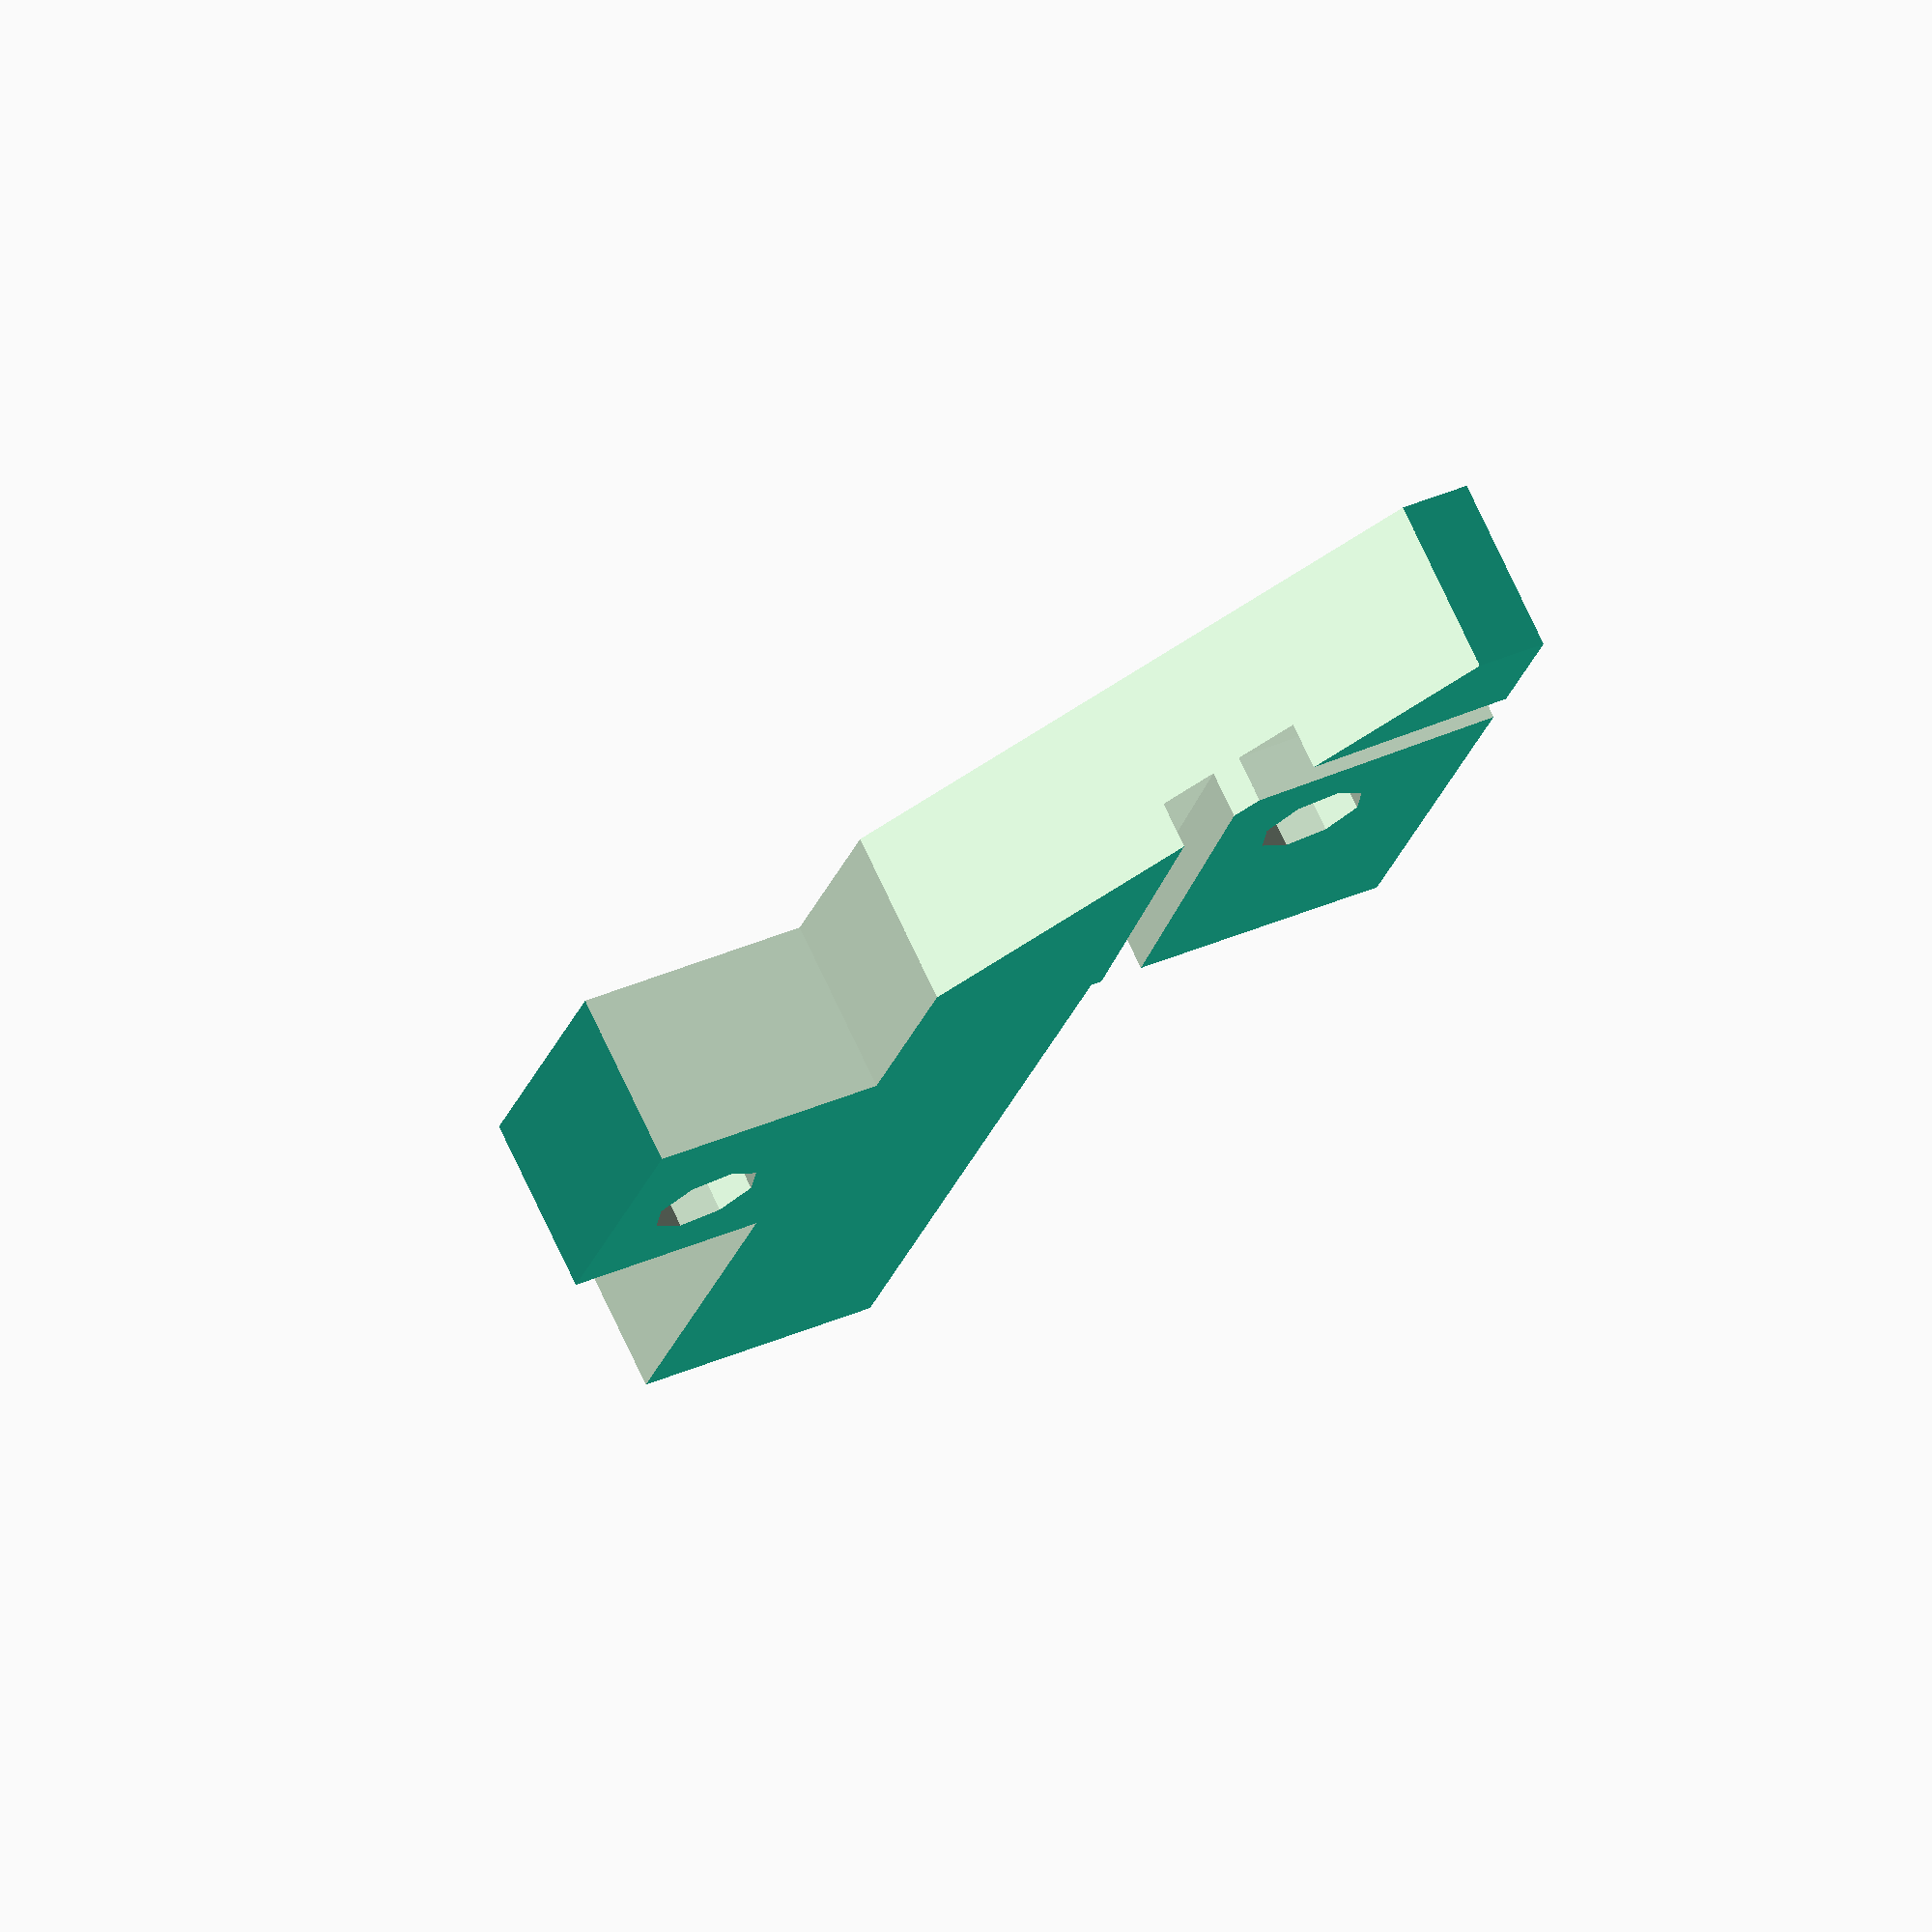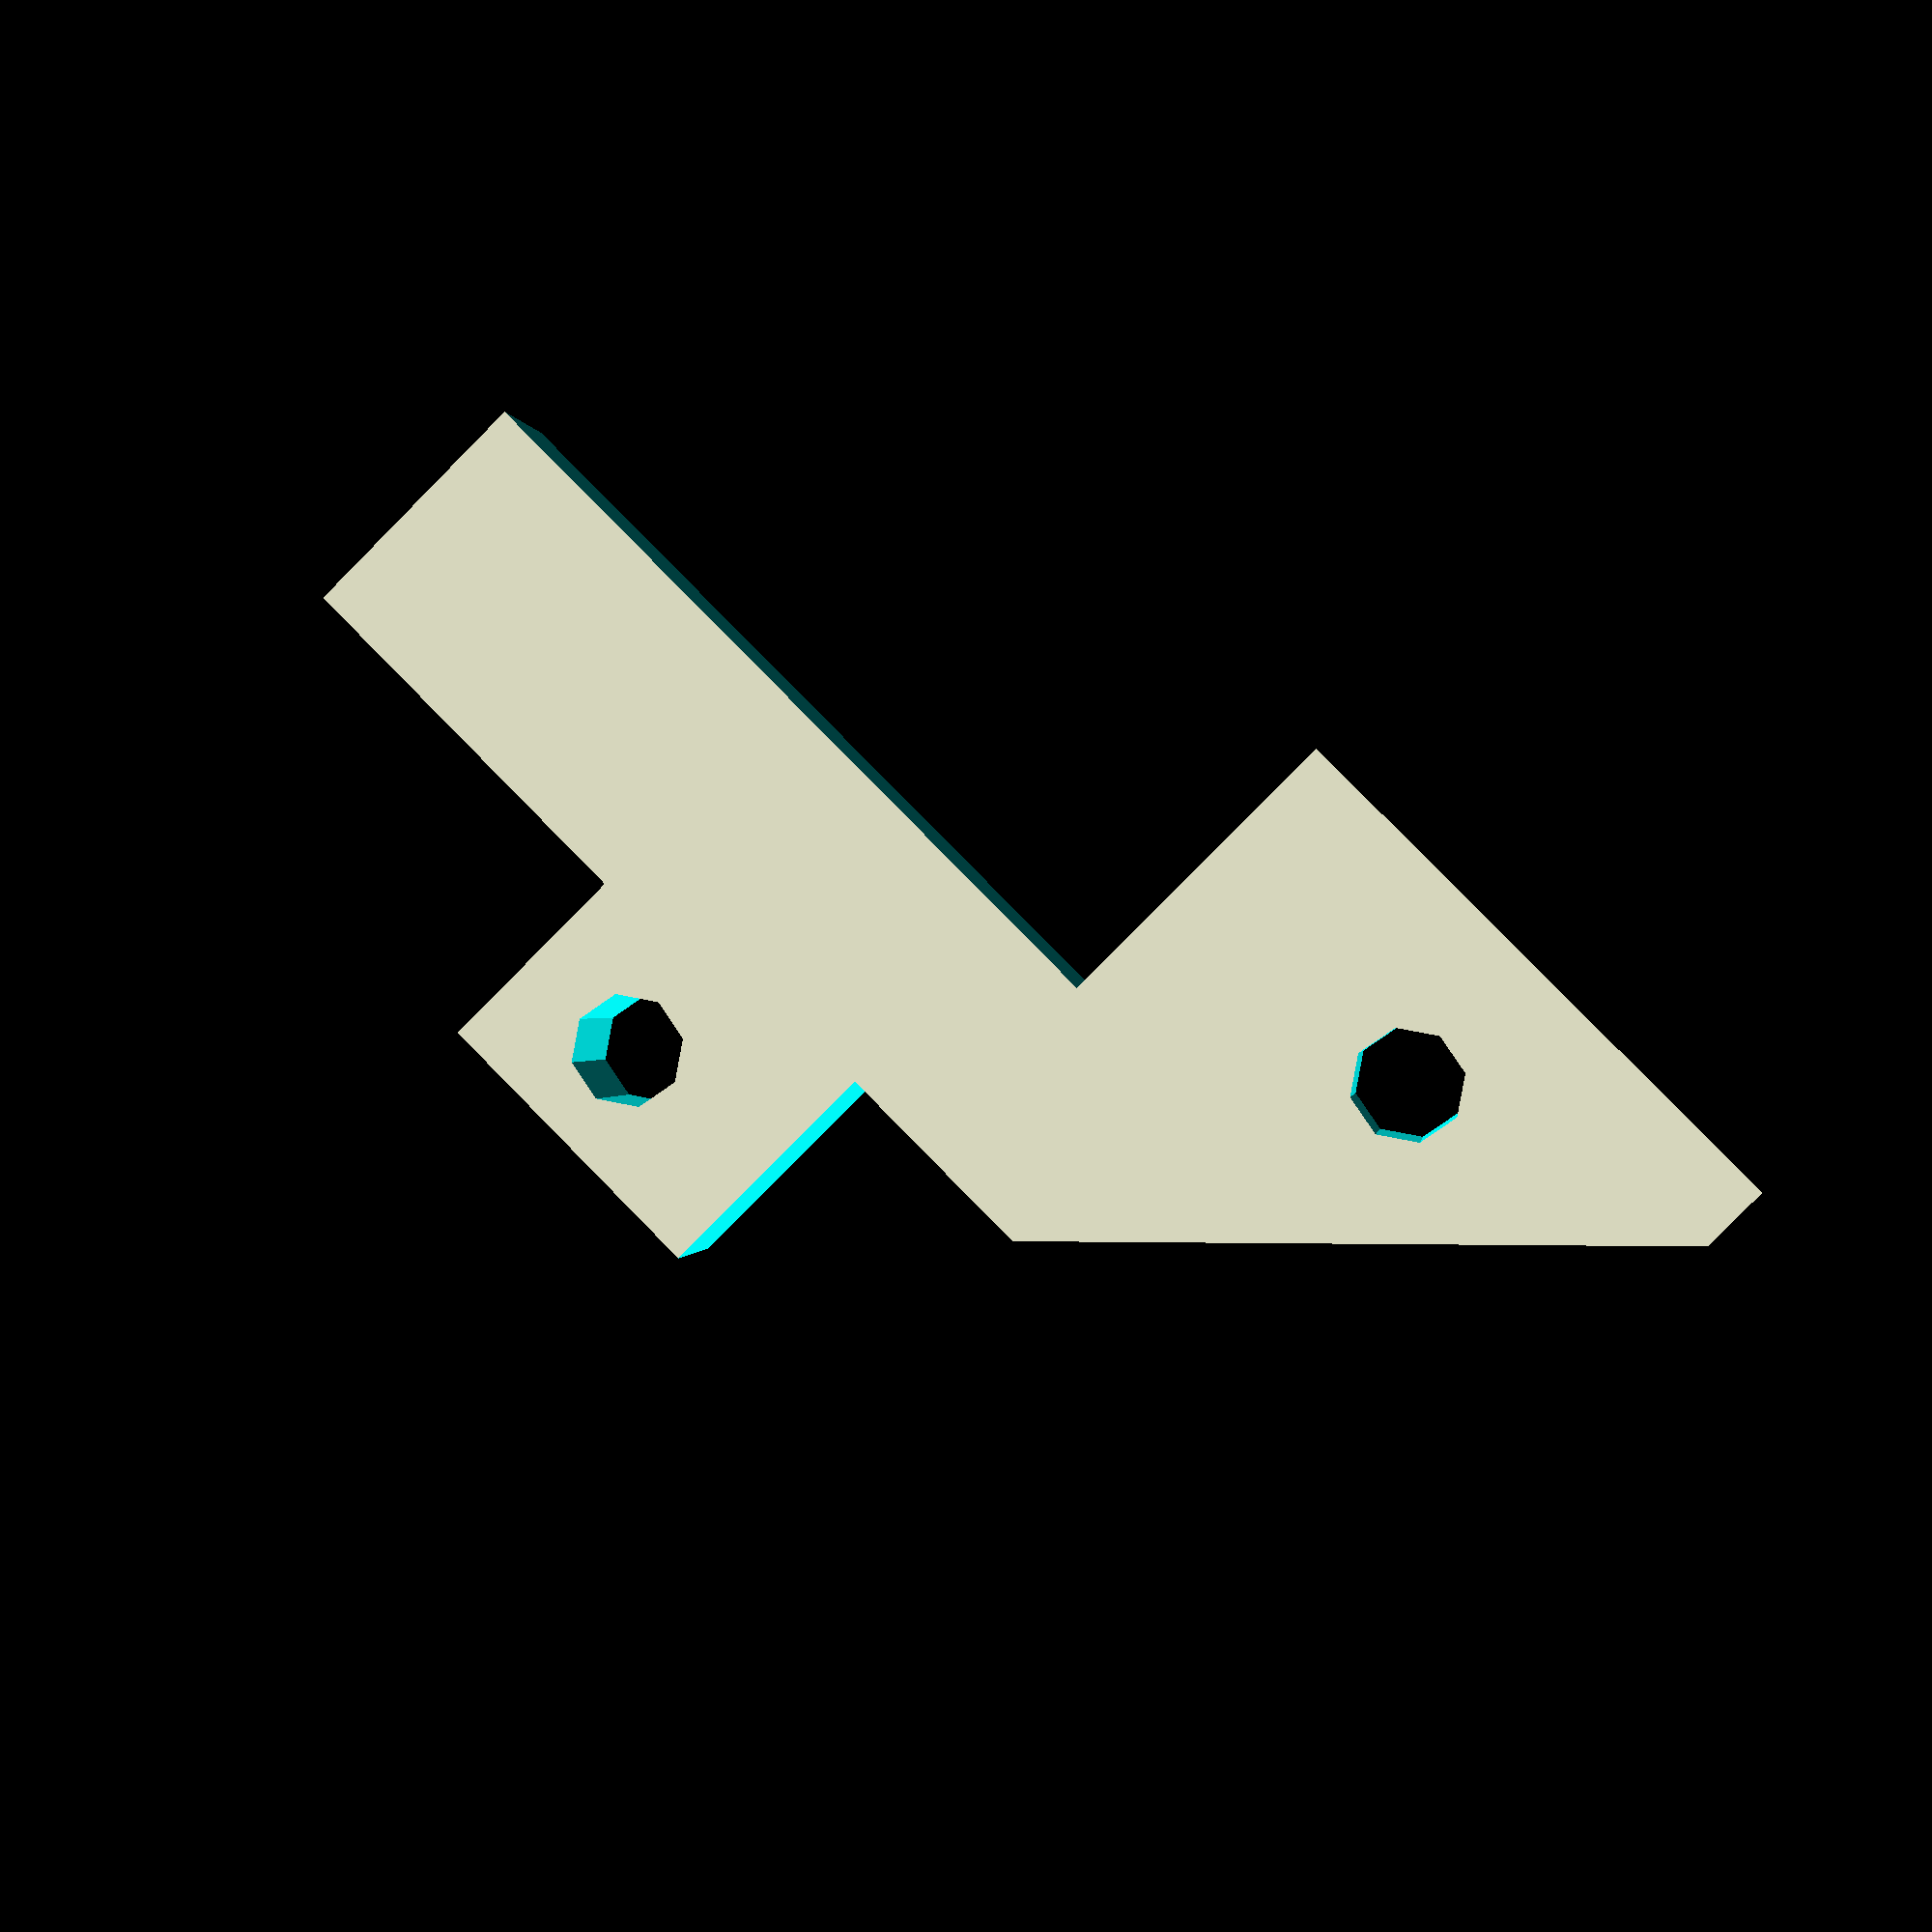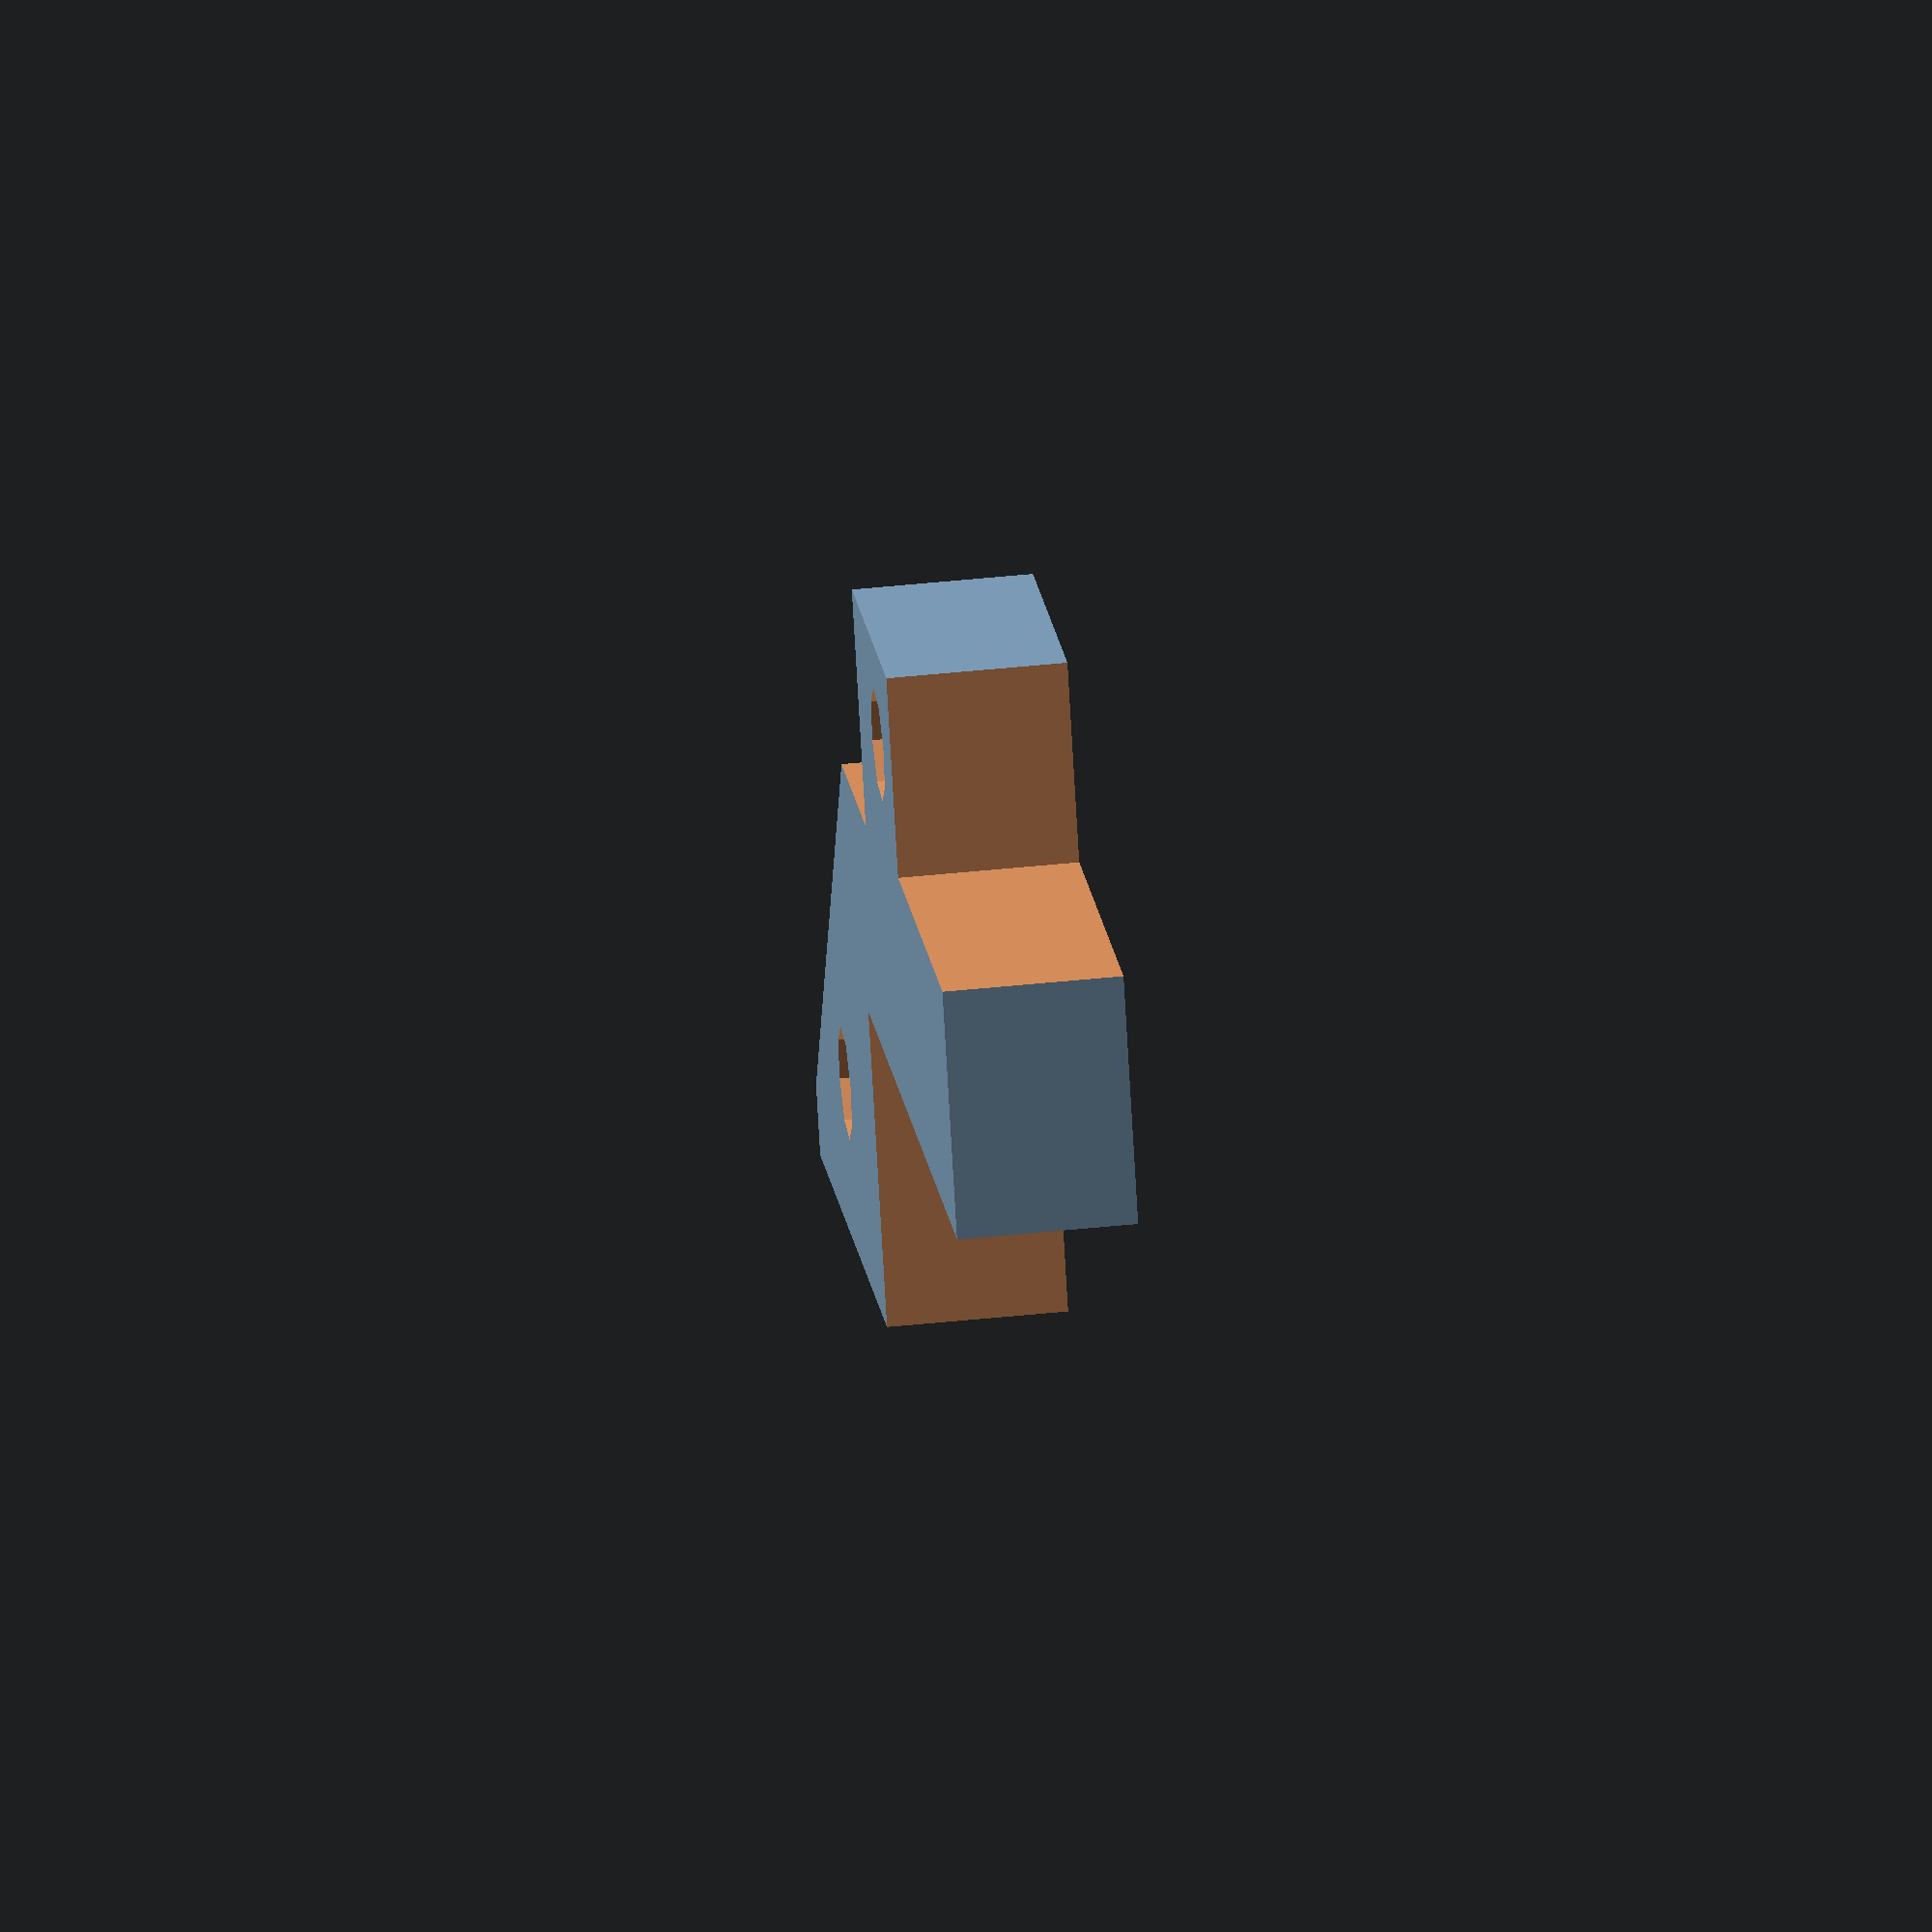
<openscad>
//
// Block to hold tubing and modulate liquid flow
// 

module rotary()
{
	module hole(r, h) {
		rotate([0,0,0])
			cylinder(r=r, h=h,center=true);
	}

	difference() {
	// BODY (to be subtracted from)
	 translate([long,width/2,0])
	  rotate([0,0,alpha])
	   cube([length,width,thick],center=true);

	// MOUNTING HOLES
	 translate([long+19,2*offset,0])
	   hole(hradius, thickplus);

   translate([medium+4, width-offset-1, 0])
	   hole( hradius, thickplus);

	// WIRE TROUGH
	 translate([long+25,2+width/3,thickplus/2-dia])
	   rotate([0,0,90+1.2*alpha])
            cube([2*length,dia, dia+0.3],center=true);

	 translate([long+4,2+width/3,thickplus/2-dia])
	   rotate([0,0,1.2*alpha])
            cube([2*length,dia, dia+0.3],center=true);

    // WIRE CUT-OUT
	 translate([long+width-8,width-9,0])
	  rotate([0,0,45+alpha])
	   cube([20,32,thickplus],center=true);

	// CORNER CUT-OUTS
	 translate([long-6-width/2,0,0])
	  rotate([0,0,alpha])
	   cube([length,width/1.9,thickplus],center=true);

	 translate([long+13,width-2,0])
	  rotate([0,0,alpha])
	   cube([length/2,width/3,thickplus],center=true);

	 translate([medium-12,width-9,0])
	  rotate([0,0,alpha])
	   cube([length/3,2+width/4,thickplus],center=true);
}

	alpha  = 12; // Angle between radials in degrees

	length = 62; // mm   Main Block
	width  = 35; // mm
	thick = 8;  // 8mm

	thickplus = thick + 2;  // plus margin

	long   = 24; // mm  // Distances from center
	medium = 10; // mm
//	long   = 154; // mm  // Distances from center
//	medium = 133; // mm
	short  = 120; // mm

	hradius = 2.5;    // mounting hole radius mm
	dia     = 2.0;  // wire trough mm
	offset  = 5.6;  // distance from edge to mounting hole
}

rotary();


</openscad>
<views>
elev=107.0 azim=119.6 roll=204.9 proj=o view=wireframe
elev=180.2 azim=326.9 roll=353.7 proj=p view=solid
elev=136.1 azim=219.2 roll=277.1 proj=o view=solid
</views>
